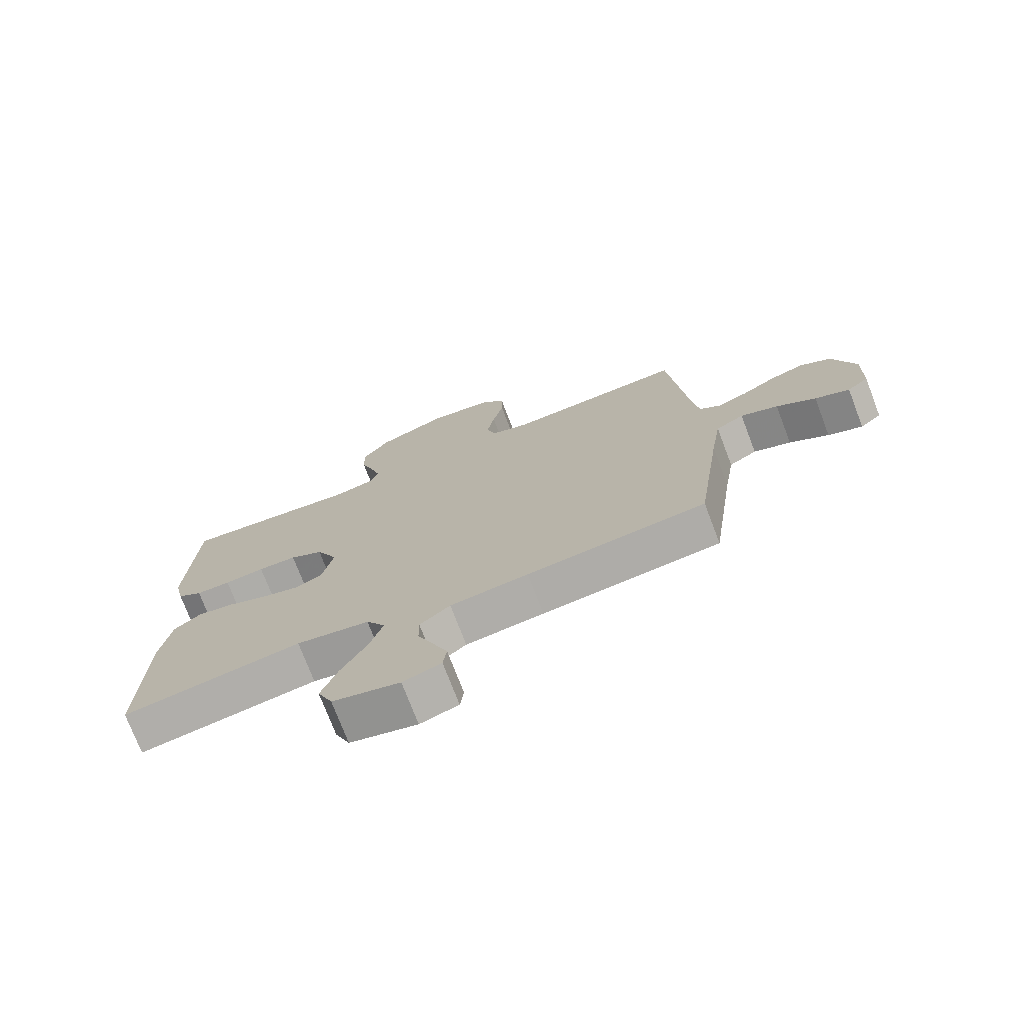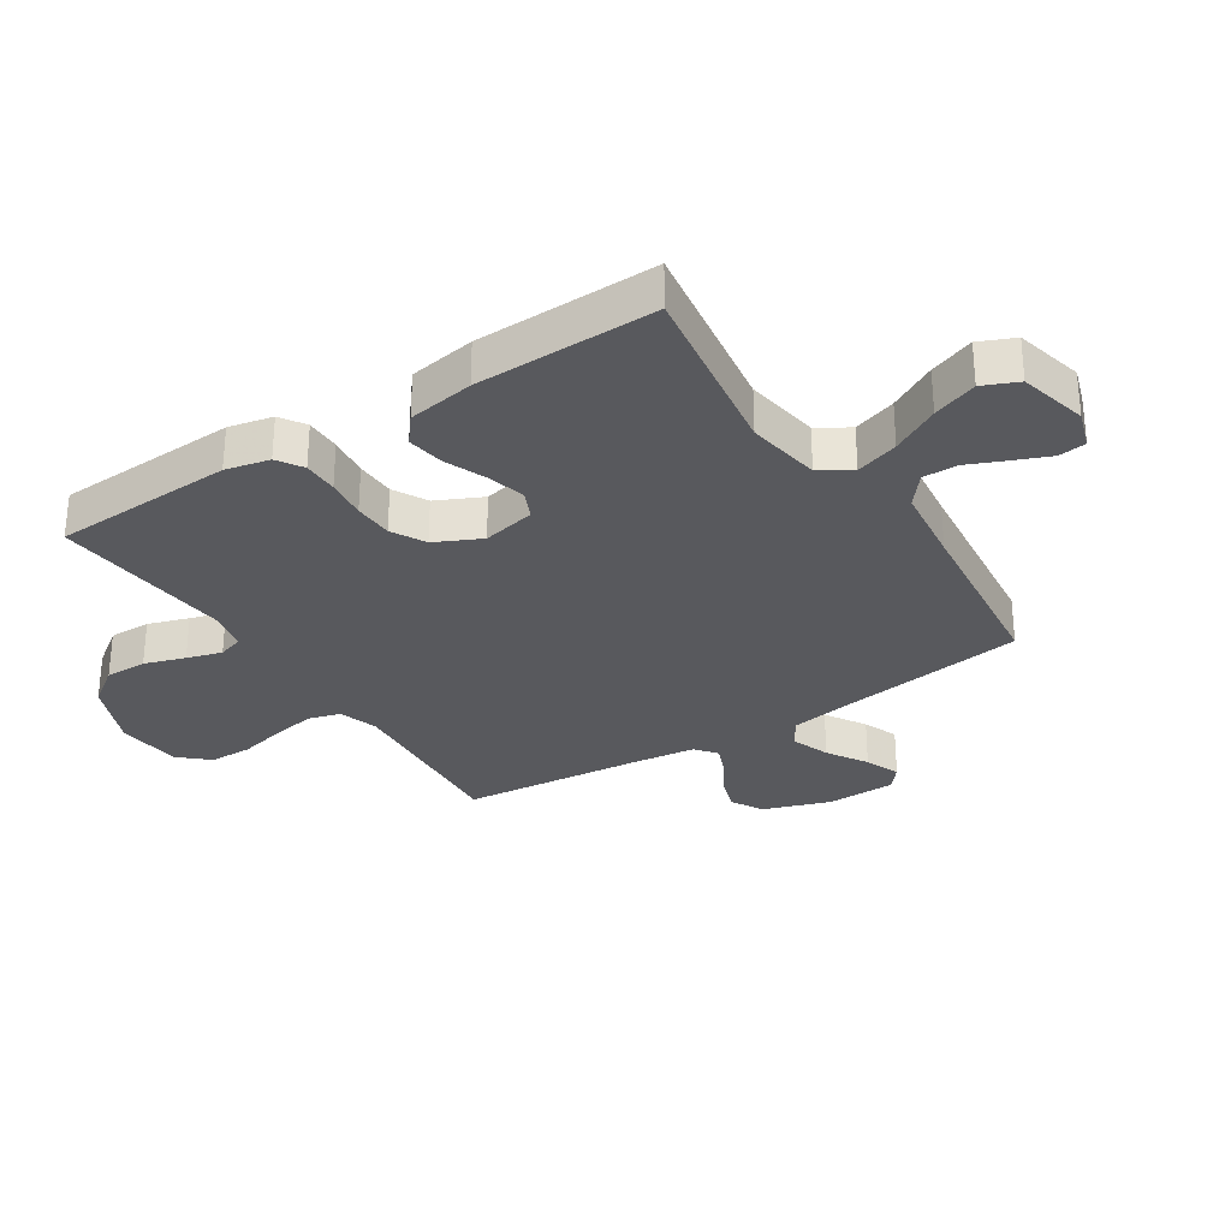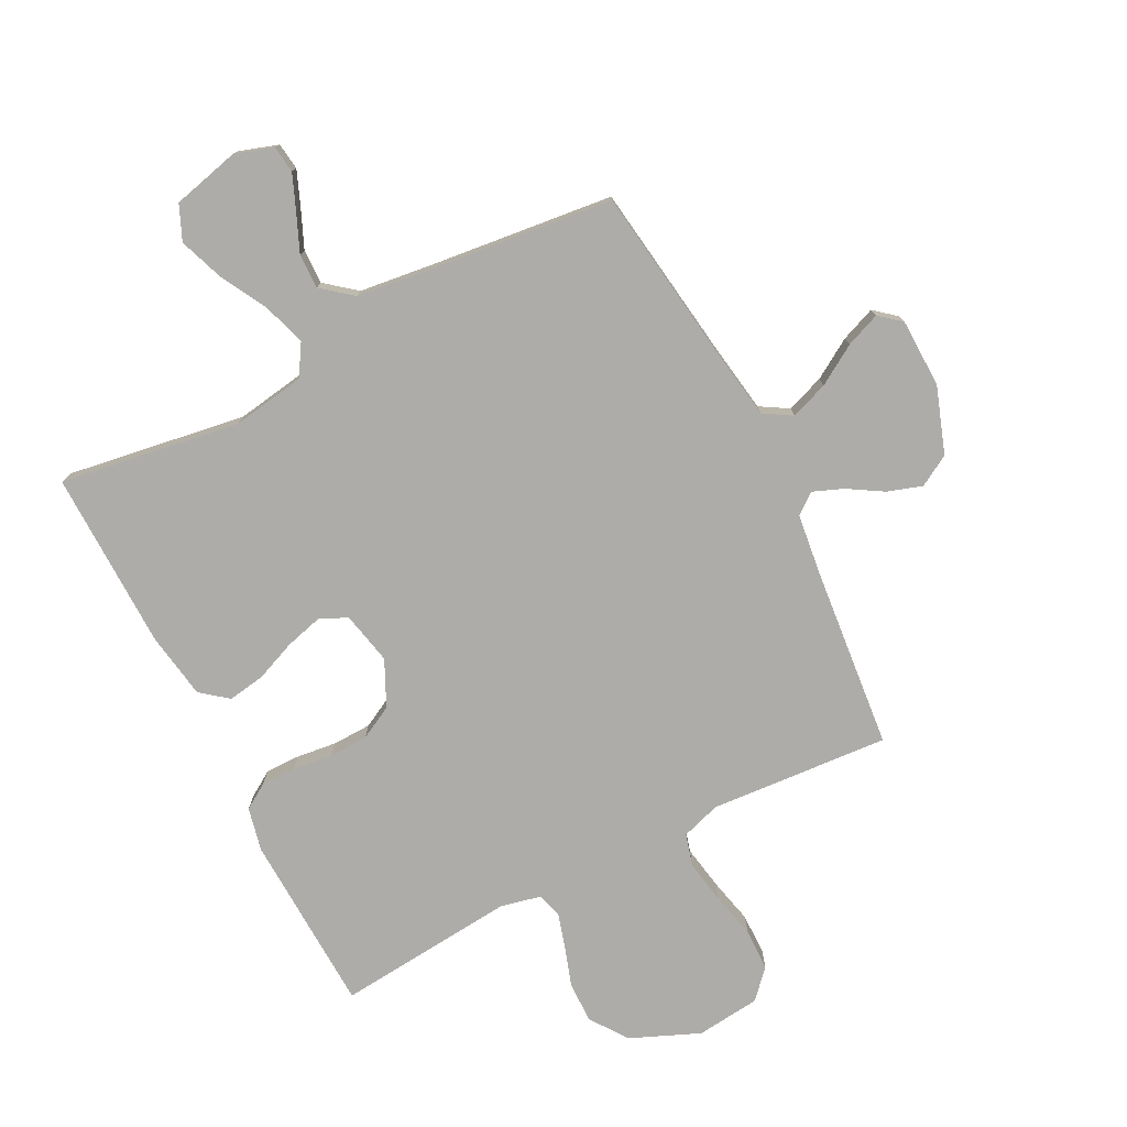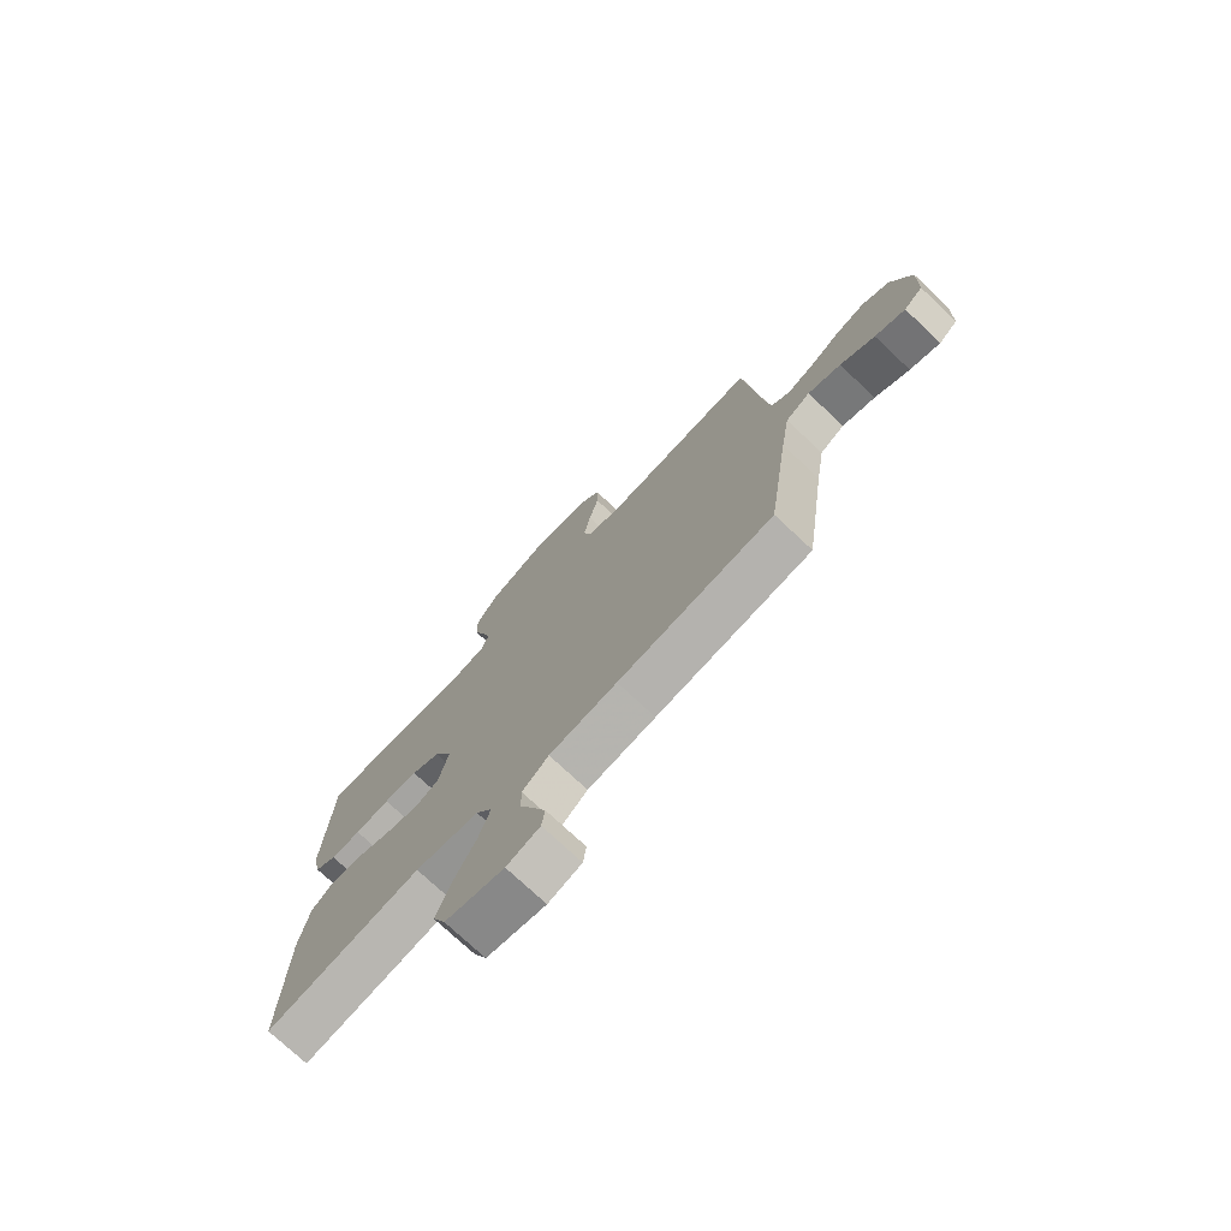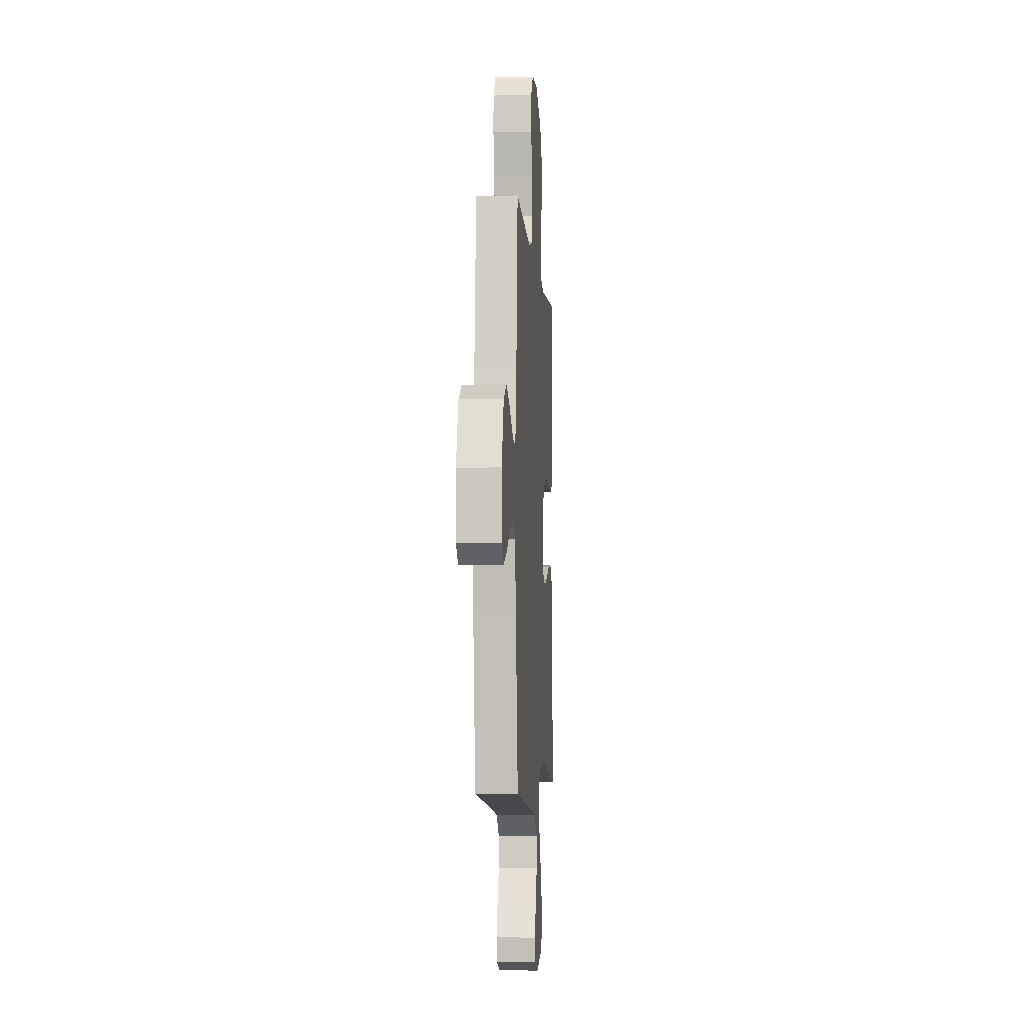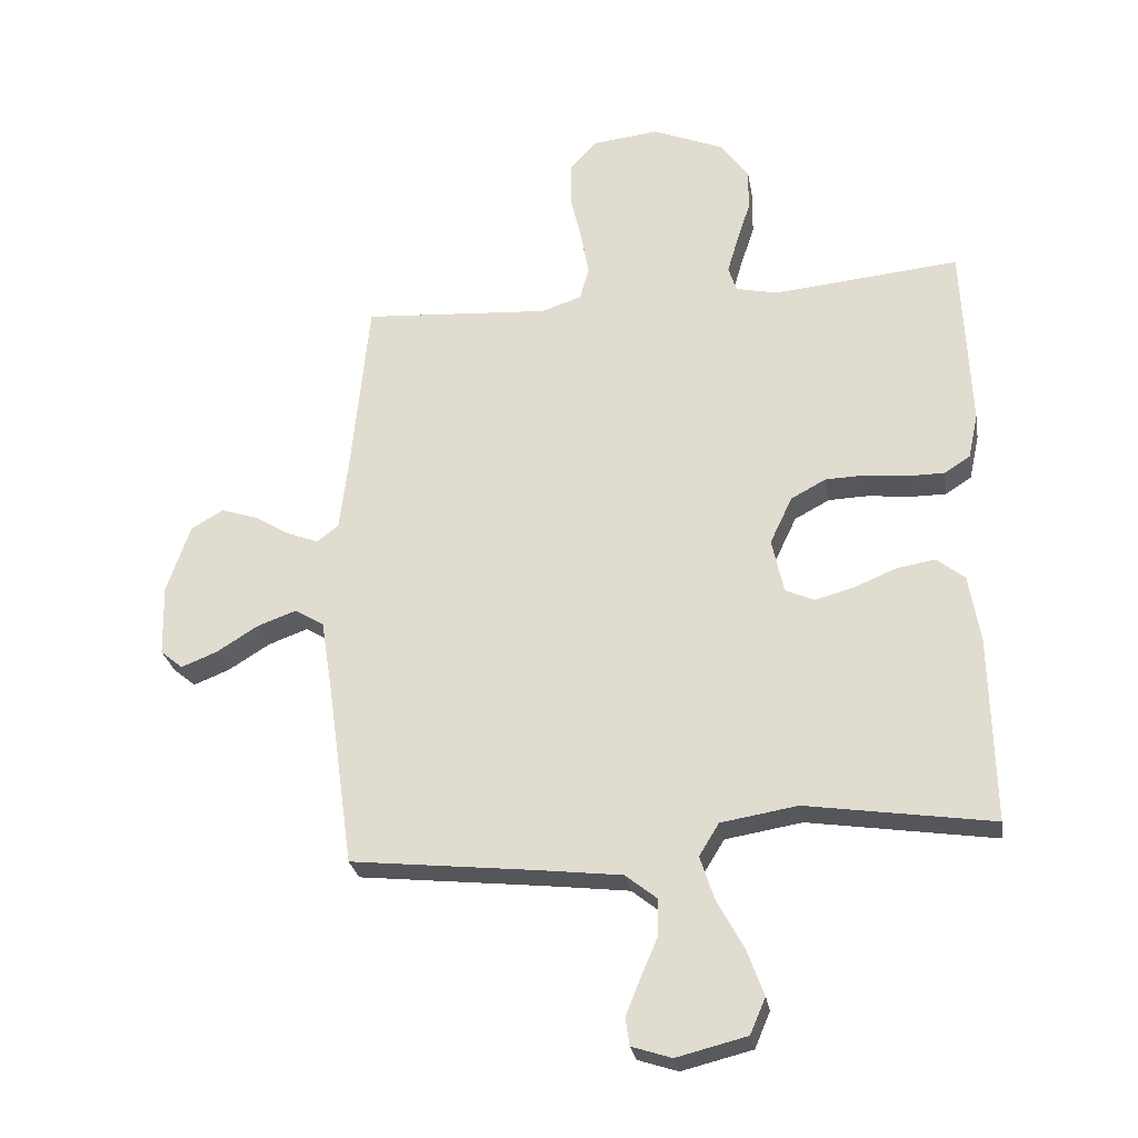
<metadata>
{"format":"obj","ext":"obj","renderer":"f3d","projection":"perspective","resolution":1024,"background":"white","views":[{"elev":-74.3,"azim":-159.1,"up":"+Z"},{"elev":-30.0,"azim":122.8,"up":"+Y"},{"elev":-77.0,"azim":-153.0,"up":"+Y"},{"elev":-74.8,"azim":-133.2,"up":"+Z"},{"elev":-5.6,"azim":-85.7,"up":"+Z"},{"elev":-27.3,"azim":9.6,"up":"+Z"}]}
</metadata>
<code>
v -0.5 0.07 0.5
v -0.2 0.07 0.479
v -0.135 0.07 0.5
v -0.12 0.07 0.553
v -0.133 0.07 0.626
v -0.151 0.07 0.703
v -0.15 0.07 0.773
v -0.107 0.07 0.82
v 0 0.07 0.832
v 0.115 0.07 0.784
v 0.16 0.07 0.722
v 0.159 0.07 0.653
v 0.137 0.07 0.586
v 0.12 0.07 0.528
v 0.133 0.07 0.487
v 0.2 0.07 0.472
v 0.5 0.07 0.5
v 0.513 0.07 0.2
v 0.497 0.07 0.127
v 0.455 0.07 0.1
v 0.397 0.07 0.1
v 0.33 0.07 0.108
v 0.265 0.07 0.106
v 0.209 0.07 0.076
v 0.173 0.07 0
v 0.192 0.07 -0.088
v 0.238 0.07 -0.109
v 0.301 0.07 -0.092
v 0.369 0.07 -0.064
v 0.431 0.07 -0.054
v 0.476 0.07 -0.09
v 0.494 0.07 -0.2
v 0.5 0.07 -0.5
v 0.2 0.07 -0.454
v 0.077 0.07 -0.474
v 0.045 0.07 -0.526
v 0.068 0.07 -0.597
v 0.111 0.07 -0.676
v 0.138 0.07 -0.75
v 0.113 0.07 -0.808
v 0 0.07 -0.836
v -0.064 0.07 -0.815
v -0.07 0.07 -0.77
v -0.046 0.07 -0.711
v -0.019 0.07 -0.648
v -0.018 0.07 -0.59
v -0.069 0.07 -0.549
v -0.2 0.07 -0.533
v -0.5 0.07 -0.5
v -0.542 0.07 -0.2
v -0.56 0.07 -0.086
v -0.607 0.07 -0.058
v -0.67 0.07 -0.081
v -0.736 0.07 -0.122
v -0.794 0.07 -0.145
v -0.83 0.07 -0.115
v -0.833 0.07 0
v -0.795 0.07 0.111
v -0.743 0.07 0.141
v -0.685 0.07 0.122
v -0.627 0.07 0.087
v -0.577 0.07 0.067
v -0.542 0.07 0.094
v -0.529 0.07 0.2
v -0.5 0 0.5
v -0.2 0 0.479
v -0.135 0 0.5
v -0.12 0 0.553
v -0.133 0 0.626
v -0.151 0 0.703
v -0.15 0 0.773
v -0.107 0 0.82
v 0 0 0.832
v 0.115 0 0.784
v 0.16 0 0.722
v 0.159 0 0.653
v 0.137 0 0.586
v 0.12 0 0.528
v 0.133 0 0.487
v 0.2 0 0.472
v 0.5 0 0.5
v 0.513 0 0.2
v 0.497 0 0.127
v 0.455 0 0.1
v 0.397 0 0.1
v 0.33 0 0.108
v 0.265 0 0.106
v 0.209 0 0.076
v 0.173 0 0
v 0.192 0 -0.088
v 0.238 0 -0.109
v 0.301 0 -0.092
v 0.369 0 -0.064
v 0.431 0 -0.054
v 0.476 0 -0.09
v 0.494 0 -0.2
v 0.5 0 -0.5
v 0.2 0 -0.454
v 0.077 0 -0.474
v 0.045 0 -0.526
v 0.068 0 -0.597
v 0.111 0 -0.676
v 0.138 0 -0.75
v 0.113 0 -0.808
v 0 0 -0.836
v -0.064 0 -0.815
v -0.07 0 -0.77
v -0.046 0 -0.711
v -0.019 0 -0.648
v -0.018 0 -0.59
v -0.069 0 -0.549
v -0.2 0 -0.533
v -0.5 0 -0.5
v -0.542 0 -0.2
v -0.56 0 -0.086
v -0.607 0 -0.058
v -0.67 0 -0.081
v -0.736 0 -0.122
v -0.794 0 -0.145
v -0.83 0 -0.115
v -0.833 0 0
v -0.795 0 0.111
v -0.743 0 0.141
v -0.685 0 0.122
v -0.627 0 0.087
v -0.577 0 0.067
v -0.542 0 0.094
v -0.529 0 0.2
f 58 59 60 61
f 58 61 62
f 57 58 62
f 56 57 62
f 53 54 55 56
f 52 53 56 62
f 51 52 62 63
f 48 49 50
f 47 48 50 51
f 46 47 51 63
f 42 43 44 45
f 40 41 42 45
f 40 45 46
f 37 38 39 40
f 36 37 40 46
f 35 36 46 63
f 31 32 33 34
f 28 29 30 31
f 27 28 31 34
f 26 27 34 35
f 19 20 21 22
f 19 22 23
f 16 17 18 19
f 15 16 19 23
f 10 11 12 13
f 10 13 14
f 9 10 14
f 8 9 14 15
f 5 6 7 8
f 4 5 8 15
f 64 1 2
f 64 2 3
f 63 64 3
f 25 26 35 63
f 24 25 63 3
f 15 23 24
f 3 4 15 24
f 125 124 123 122
f 126 125 122
f 126 122 121
f 126 121 120
f 120 119 118 117
f 126 120 117 116
f 127 126 116 115
f 114 113 112
f 115 114 112 111
f 127 115 111 110
f 109 108 107 106
f 109 106 105 104
f 110 109 104
f 104 103 102 101
f 110 104 101 100
f 127 110 100 99
f 98 97 96 95
f 95 94 93 92
f 98 95 92 91
f 99 98 91 90
f 86 85 84 83
f 87 86 83
f 83 82 81 80
f 87 83 80 79
f 77 76 75 74
f 78 77 74
f 78 74 73
f 79 78 73 72
f 72 71 70 69
f 79 72 69 68
f 66 65 128
f 67 66 128
f 67 128 127
f 127 99 90 89
f 67 127 89 88
f 88 87 79
f 88 79 68 67
f 1 65 66 2
f 2 66 67 3
f 3 67 68 4
f 4 68 69 5
f 5 69 70 6
f 6 70 71 7
f 7 71 72 8
f 8 72 73 9
f 9 73 74 10
f 10 74 75 11
f 11 75 76 12
f 12 76 77 13
f 13 77 78 14
f 14 78 79 15
f 15 79 80 16
f 16 80 81 17
f 17 81 82 18
f 18 82 83 19
f 19 83 84 20
f 20 84 85 21
f 21 85 86 22
f 22 86 87 23
f 23 87 88 24
f 24 88 89 25
f 25 89 90 26
f 26 90 91 27
f 27 91 92 28
f 28 92 93 29
f 29 93 94 30
f 30 94 95 31
f 31 95 96 32
f 32 96 97 33
f 33 97 98 34
f 34 98 99 35
f 35 99 100 36
f 36 100 101 37
f 37 101 102 38
f 38 102 103 39
f 39 103 104 40
f 40 104 105 41
f 41 105 106 42
f 42 106 107 43
f 43 107 108 44
f 44 108 109 45
f 45 109 110 46
f 46 110 111 47
f 47 111 112 48
f 48 112 113 49
f 49 113 114 50
f 50 114 115 51
f 51 115 116 52
f 52 116 117 53
f 53 117 118 54
f 54 118 119 55
f 55 119 120 56
f 56 120 121 57
f 57 121 122 58
f 58 122 123 59
f 59 123 124 60
f 60 124 125 61
f 61 125 126 62
f 62 126 127 63
f 63 127 128 64
f 64 128 65 1

</code>
